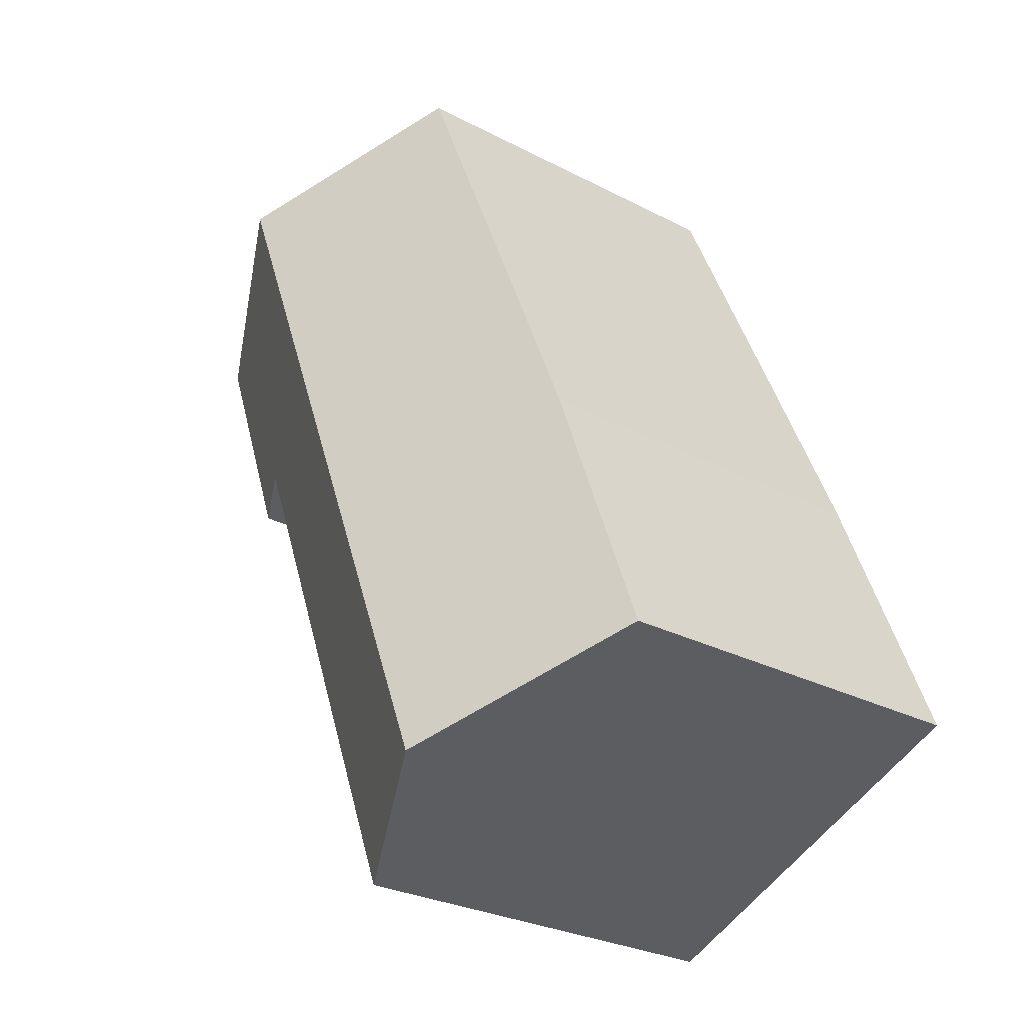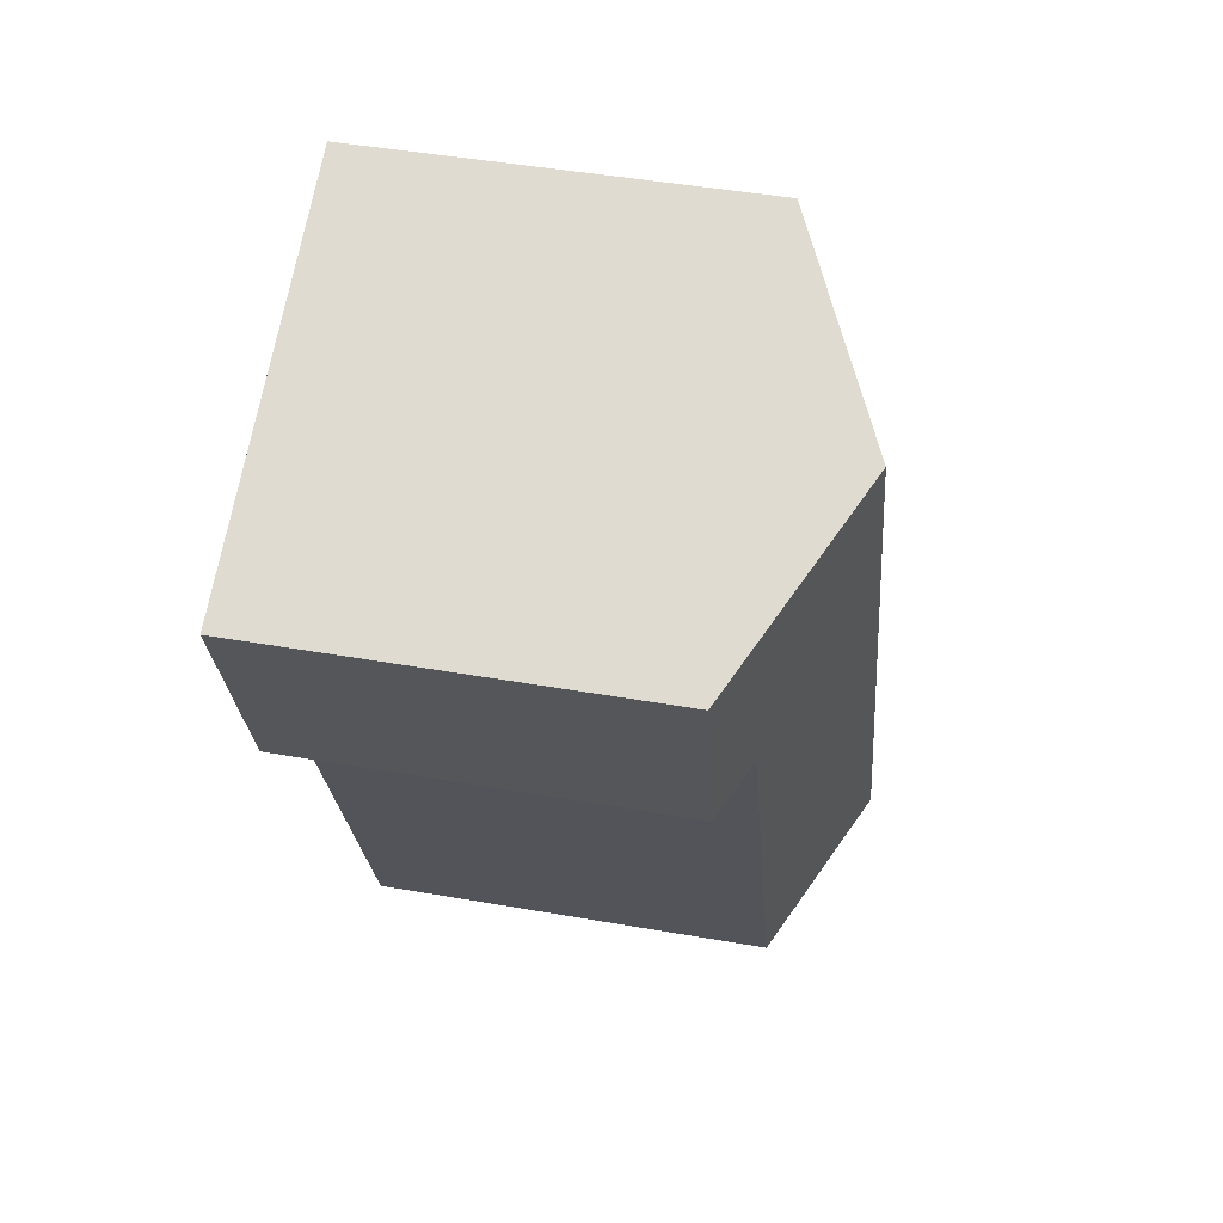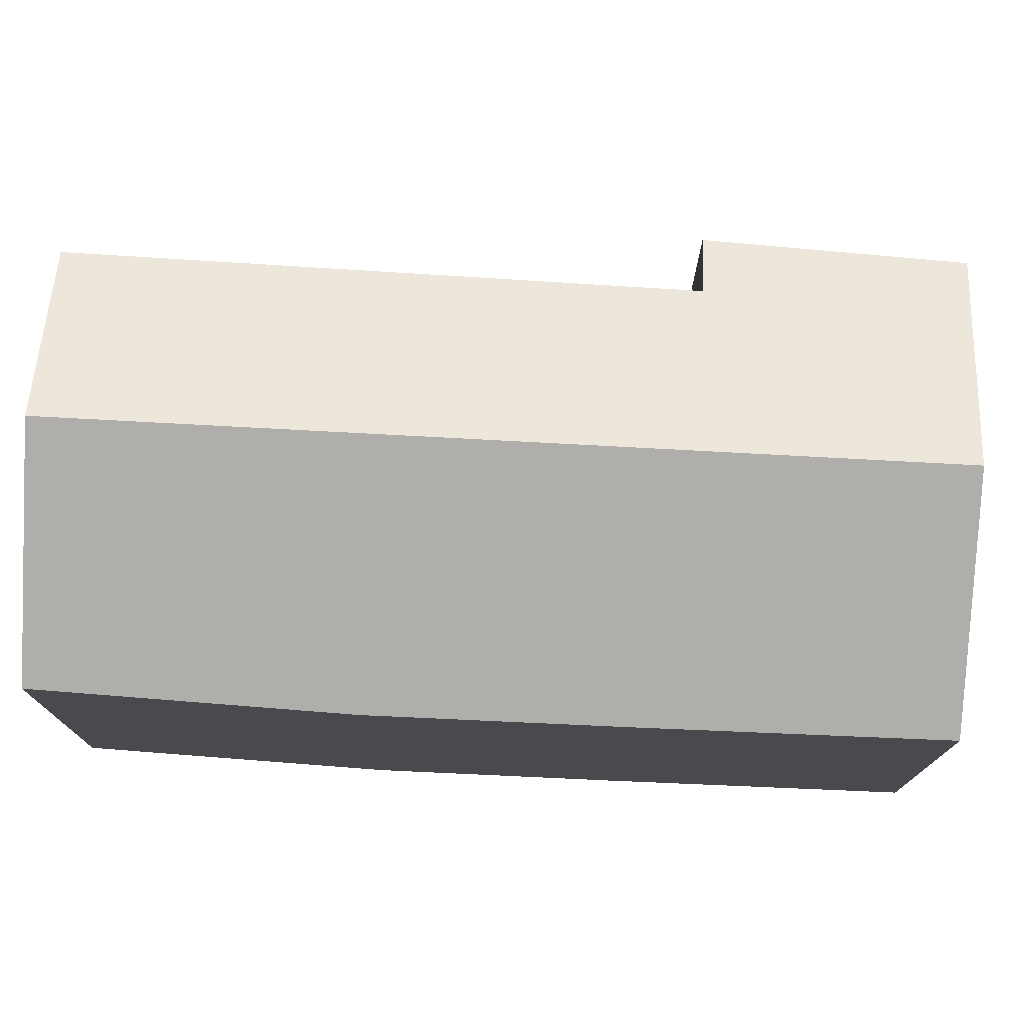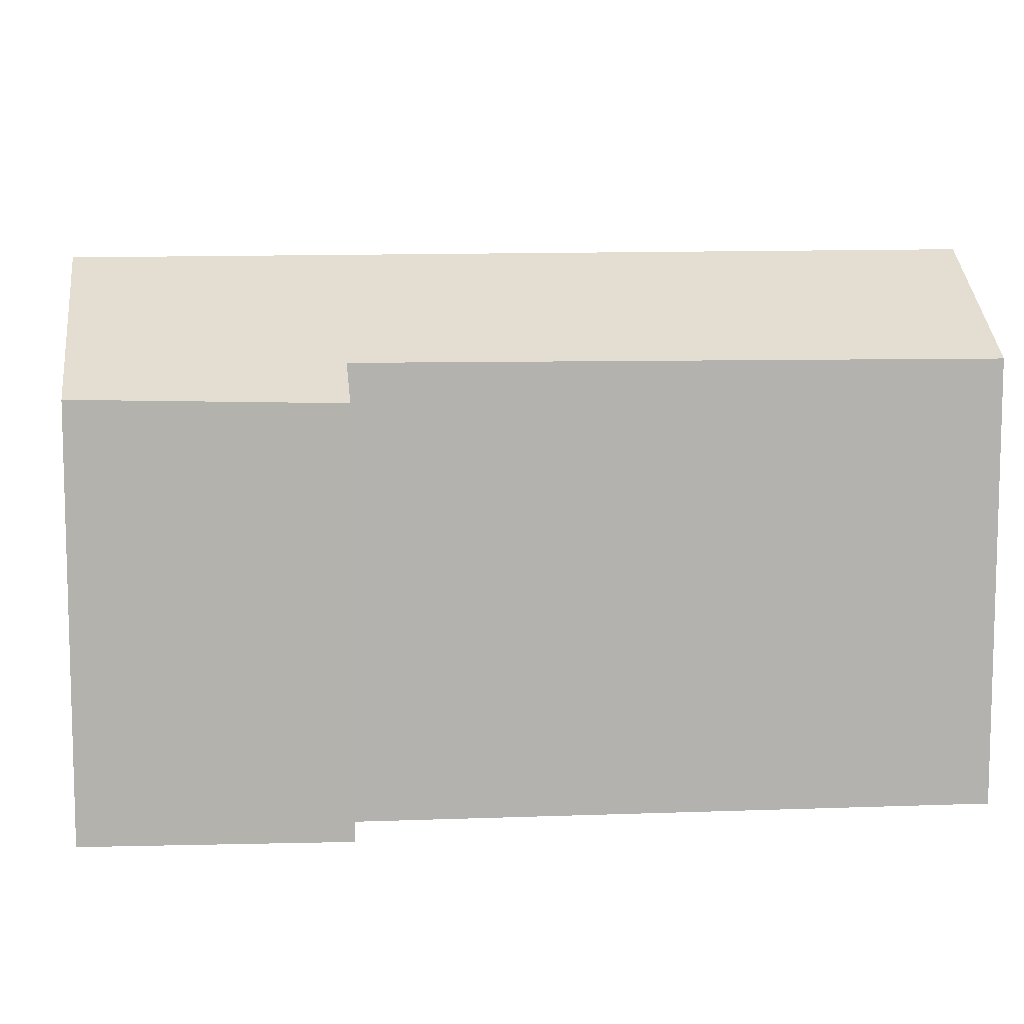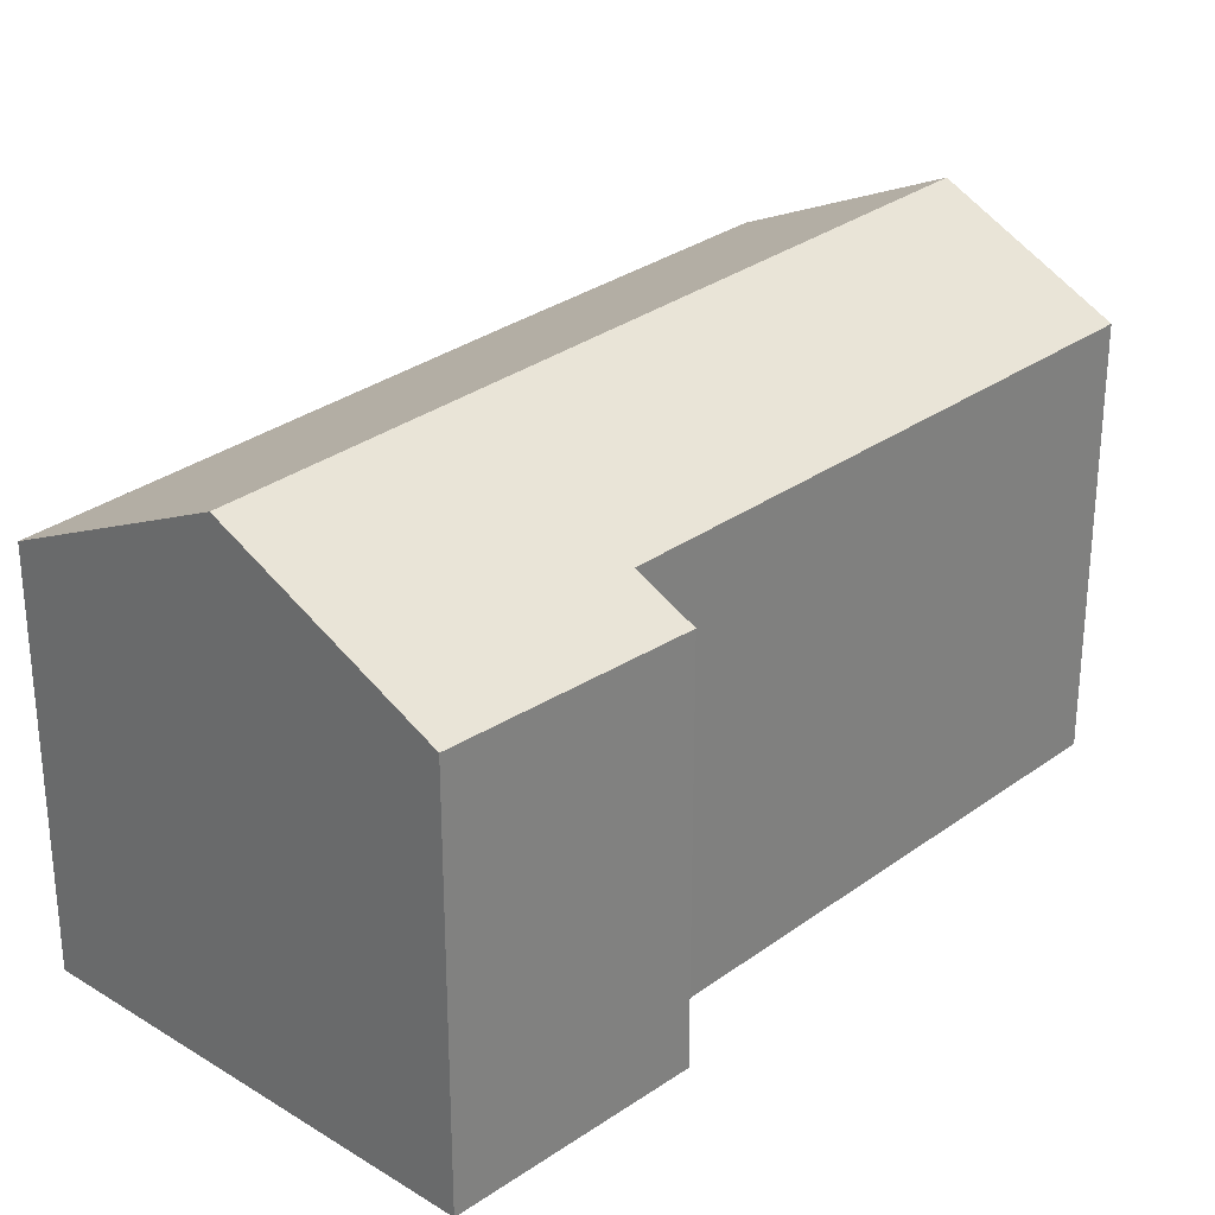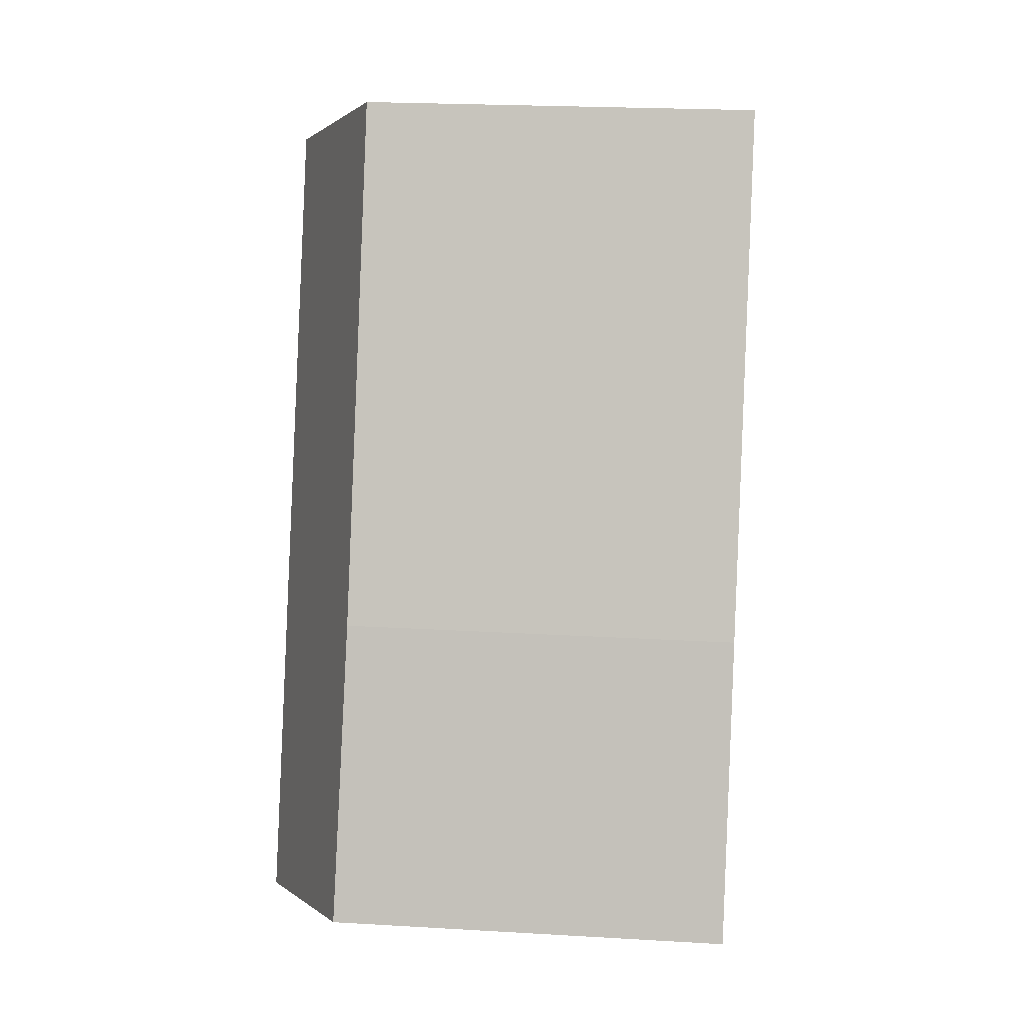
<metadata>
{"format":"obj","ext":"obj","renderer":"f3d","projection":"perspective","resolution":1024,"background":"white","views":[{"elev":-27.9,"azim":-128.4,"up":"+Z"},{"elev":45.8,"azim":101.4,"up":"+Z"},{"elev":77.1,"azim":-64.3,"up":"+Y"},{"elev":10.7,"azim":106.5,"up":"+Y"},{"elev":29.6,"azim":65.1,"up":"+Y"},{"elev":22.0,"azim":-84.1,"up":"+Z"}]}
</metadata>
<code>
v  9.631 9.096 12.49
v  3.716 7.149 9.164
v  5.831 7.177 14.08
v  3.774 9.096 -1.561
v  1.999 7.133 5.132
v  0 7.193 4.404e-16
v  11.78 7.145 6.754
v  13.31 7.239 10.95
v  10.79 7.642 7.168
v  6.775 7.583 -2.803
v  0 0 0
v  3.774 9.558e-17 -1.561
v  6.775 1.716e-16 -2.803
v  1.999 -3.142e-16 5.132
v  3.716 -5.611e-16 9.164
v  5.831 -8.621e-16 14.08
v  13.31 -6.707e-16 10.95
v  9.631 -7.649e-16 12.49
v  11.78 -4.136e-16 6.754
v  10.79 -4.389e-16 7.168
g defaultobject
f 1 2 3
f 2 1 4
f 2 4 5
f 5 4 6
f 7 1 8
f 1 7 9
f 1 9 4
f 4 9 10
f 10 6 4
f 6 10 11
f 11 10 12
f 12 10 13
f 11 5 6
f 5 11 14
f 15 5 14
f 15 2 5
f 2 15 3
f 3 15 16
f 16 1 3
f 1 16 8
f 8 16 17
f 17 16 18
f 17 7 8
f 7 17 19
f 20 10 9
f 10 20 13
f 7 20 9
f 20 7 19
f 14 20 15
f 20 14 13
f 13 14 12
f 12 14 11
f 15 18 16
f 18 15 17
f 17 15 20
f 17 20 19

</code>
